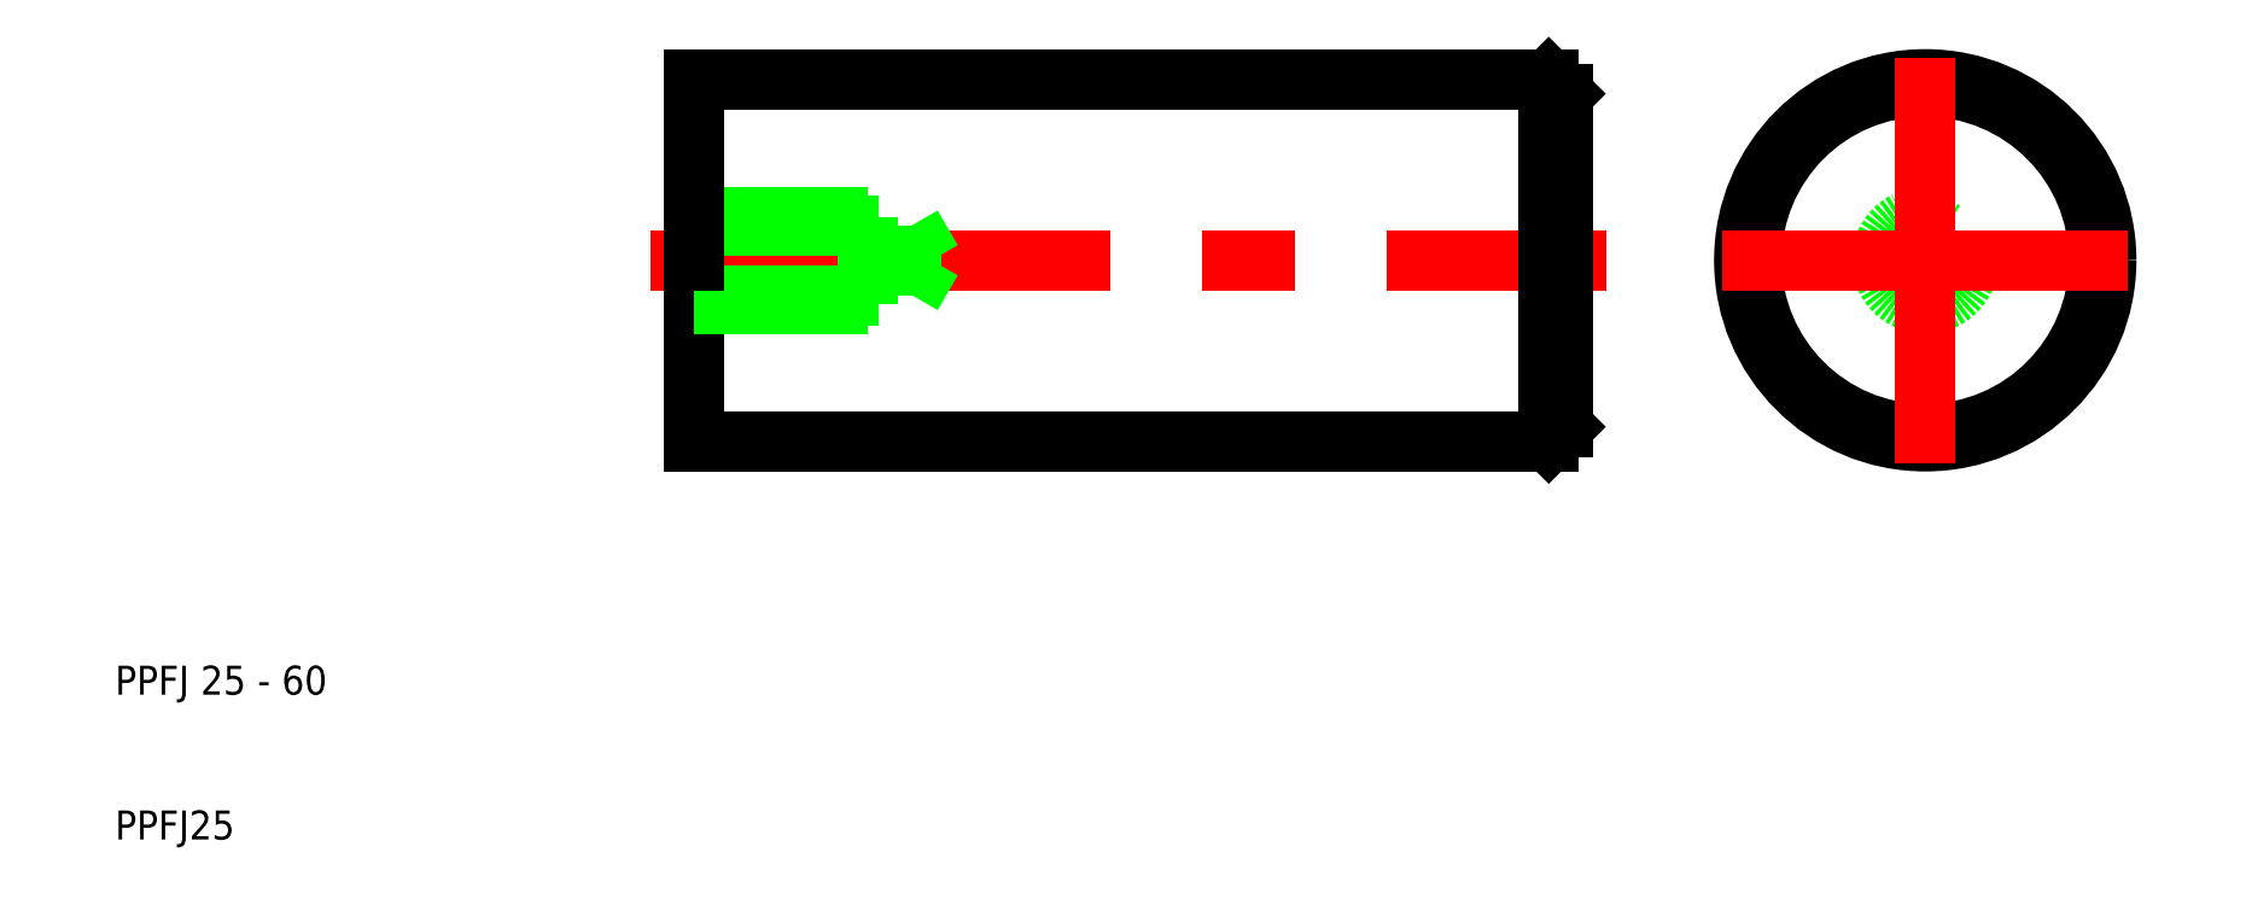
<metadata>
{"format":"dxf","ext":"dxf","renderer":"ezdxf+matplotlib","layout":"modelspace","background":"white","min_lineweight":24,"dpi":150}
</metadata>
<code>
0
SECTION
2
ENTITIES
0
CIRCLE
8
0
10
135
20
50
30
0
40
12
0
CIRCLE
8
0
10
135
20
50
30
0
40
12.5
0
CIRCLE
8
0
10
135
20
50
30
0
40
3
0
CIRCLE
8
0
10
135
20
50
30
0
40
2.4
0
LINE
8
CENTER
10
121
20
50
30
0
11
149
21
50
31
0
0
LINE
8
CENTER
10
135
20
64
30
0
11
135
21
36
31
0
0
LINE
8
0
10
50
20
50
30
0
11
50
21
37.5
31
0
0
LINE
8
0
10
109
20
37.5
30
0
11
109
21
50
31
0
0
LINE
8
0
10
110
20
38.5
30
0
11
110
21
50
31
0
0
LINE
8
0
10
50
20
37.5
30
0
11
109
21
37.5
31
0
0
LINE
8
0
10
109
20
37.5
30
0
11
110
21
38.5
31
0
0
LINE
8
CENTER
10
47
20
50
30
0
11
113
21
50
31
0
0
LINE
8
0
10
50
20
62.5
30
0
11
109
21
62.5
31
0
0
LINE
8
0
10
62
20
47
30
0
11
62
21
50
31
0
0
LINE
8
0
10
65
20
47.6
30
0
11
65
21
50
31
0
0
LINE
8
0
10
65
20
47.6
30
0
11
66.39
21
50
31
0
0
LINE
8
0
10
50
20
47
30
0
11
62
21
47
31
0
0
LINE
8
0
10
50
20
47.6
30
0
11
65
21
47.6
31
0
0
LINE
8
0
10
65
20
52.4
30
0
11
66.39
21
50
31
0
0
LINE
8
0
10
65
20
52.4
30
0
11
65
21
50
31
0
0
LINE
8
0
10
50
20
52.4
30
0
11
65
21
52.4
31
0
0
LINE
8
0
10
62
20
53
30
0
11
62
21
50
31
0
0
LINE
8
0
10
50
20
53
30
0
11
62
21
53
31
0
0
LINE
8
0
10
50
20
50
30
0
11
50
21
62.5
31
0
0
LINE
8
0
10
109
20
62.5
30
0
11
109
21
50
31
0
0
LINE
8
0
10
109
20
62.5
30
0
11
110
21
61.5
31
0
0
LINE
8
0
10
110
20
61.5
30
0
11
110
21
50
31
0
0
TEXT
8
0
10
10
20
20
30
0
40
2
1
PPFJ 25 - 60
0
TEXT
8
0
10
10
20
10
30
0
40
2
1
PPFJ25
0
VIEWPORT
8
0
10
261.5
20
148.5
30
0
40
523
41
297
68
     1
69
     1
0
ENDSEC
0
EOF

</code>
